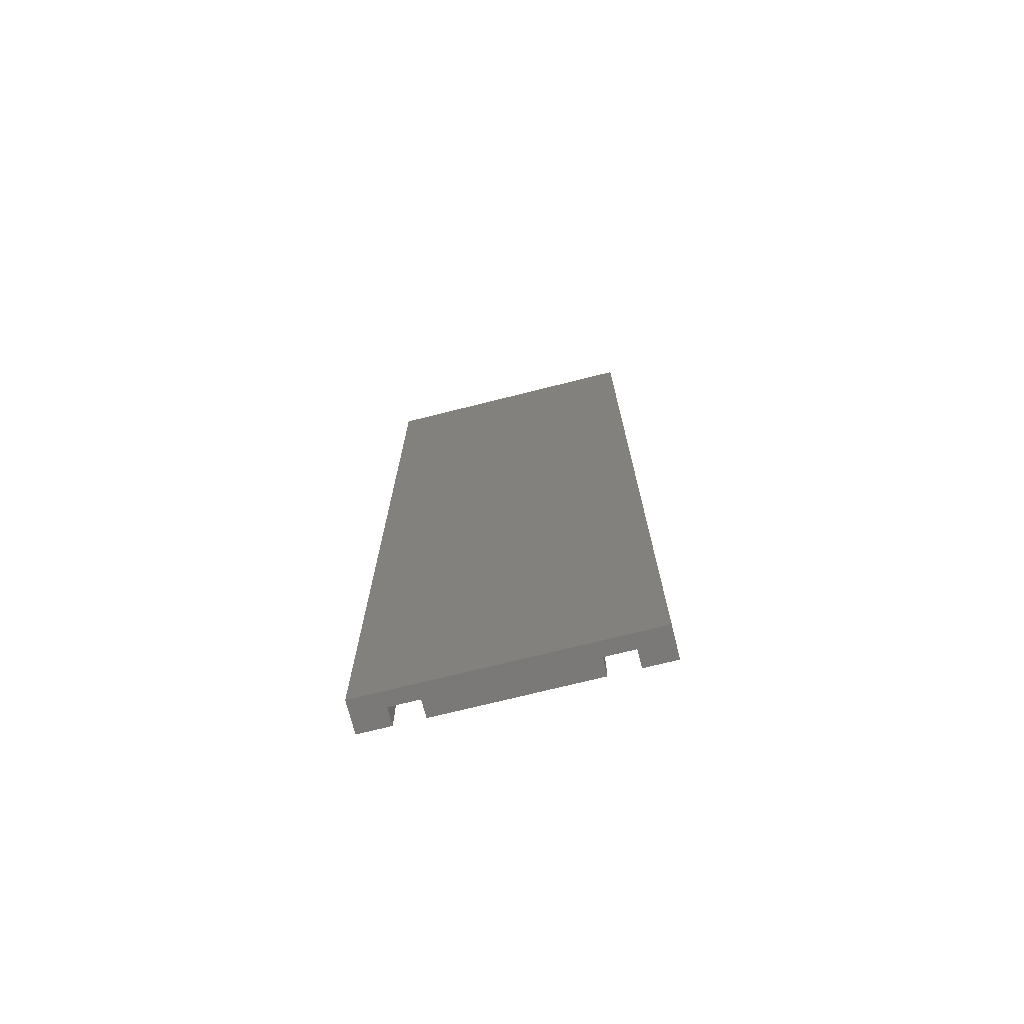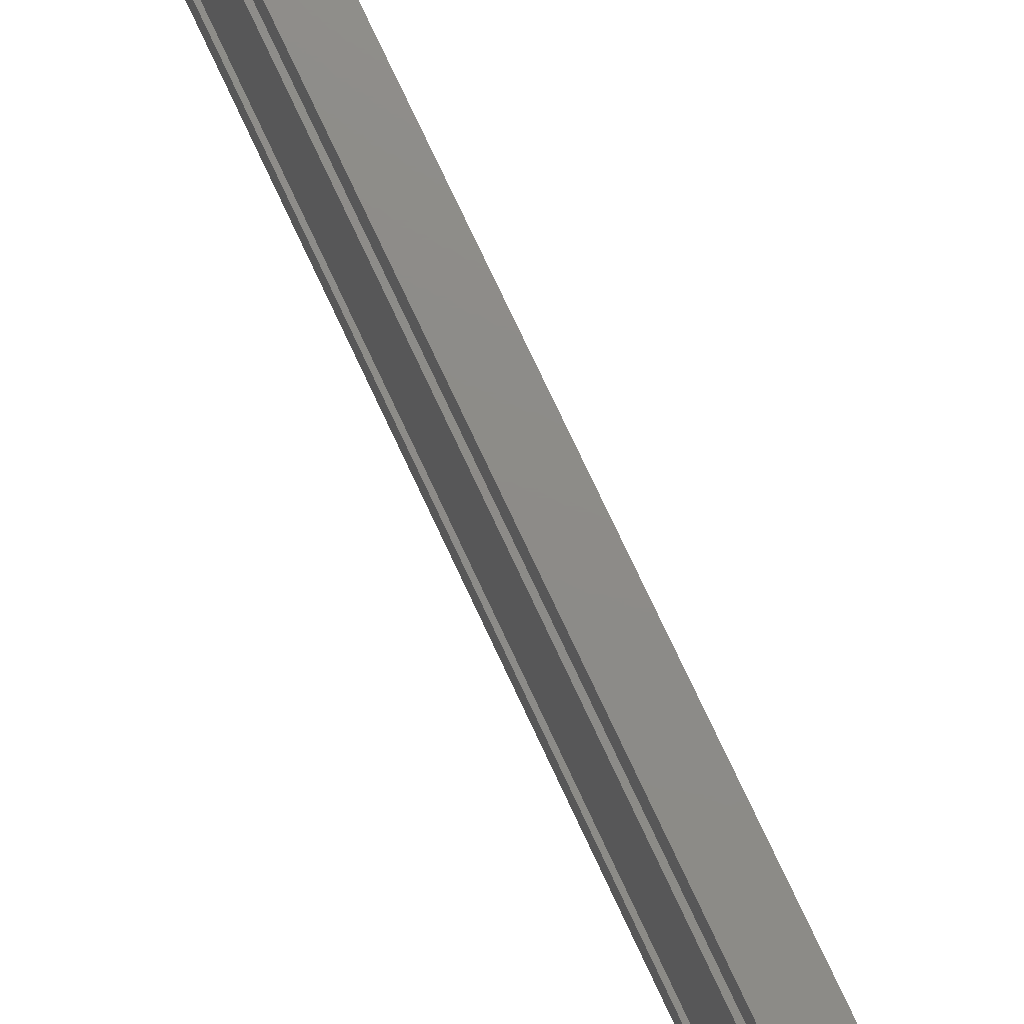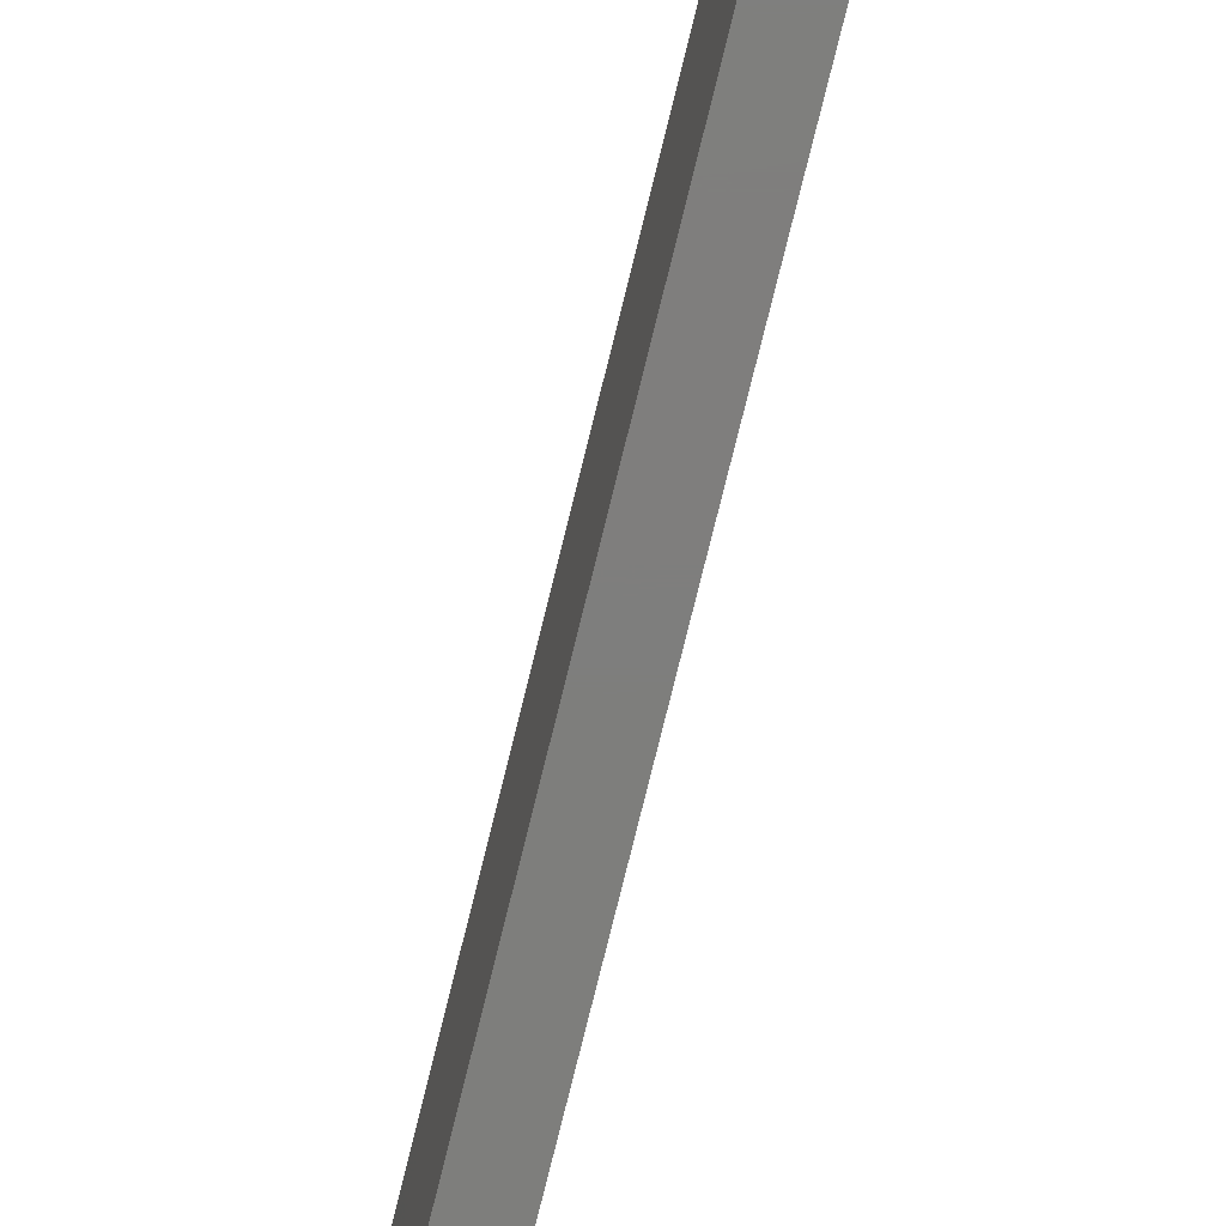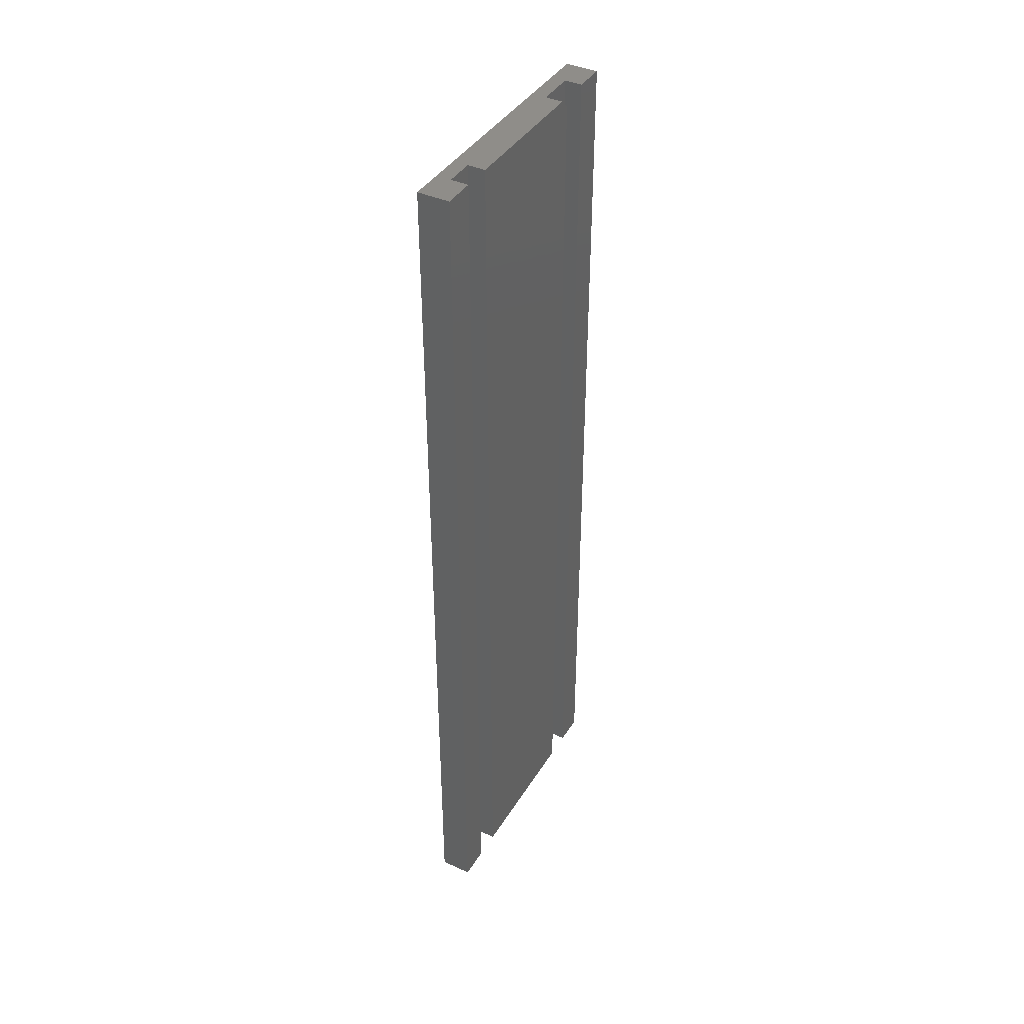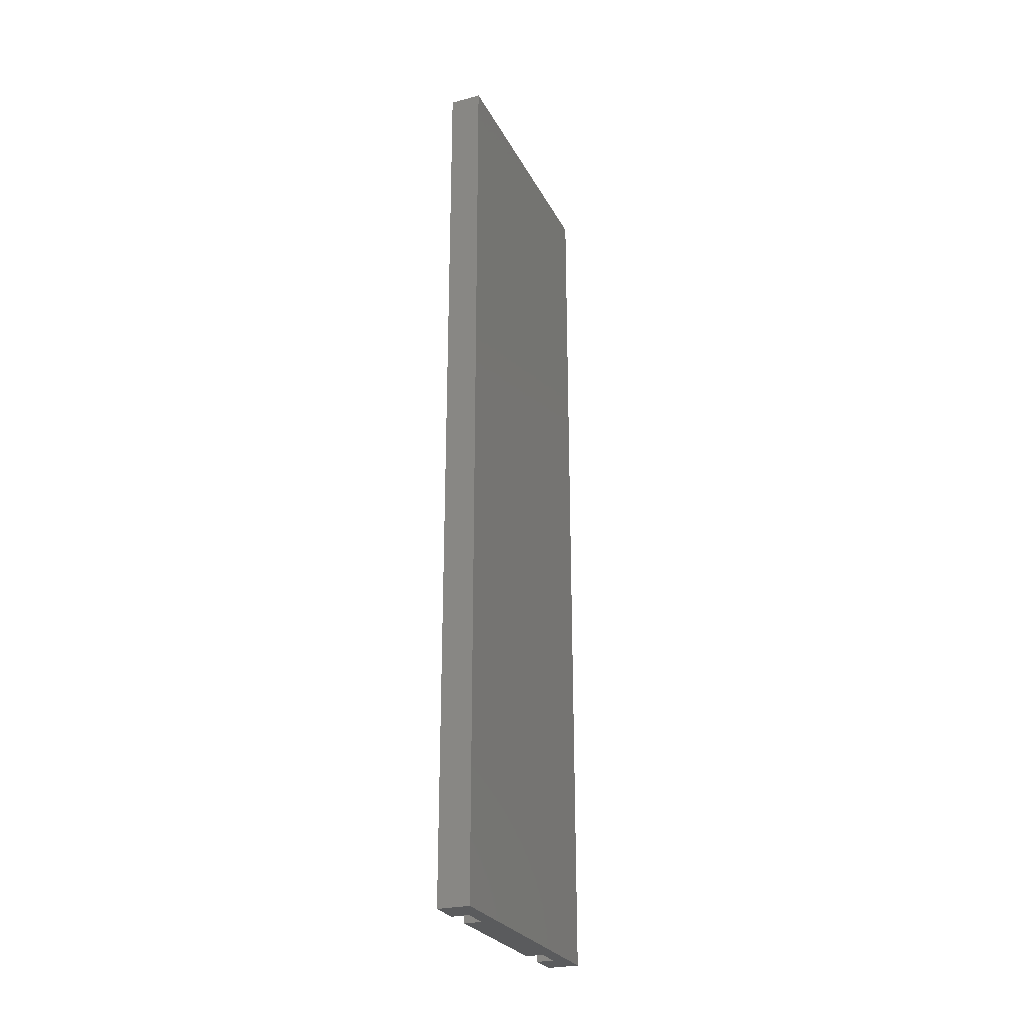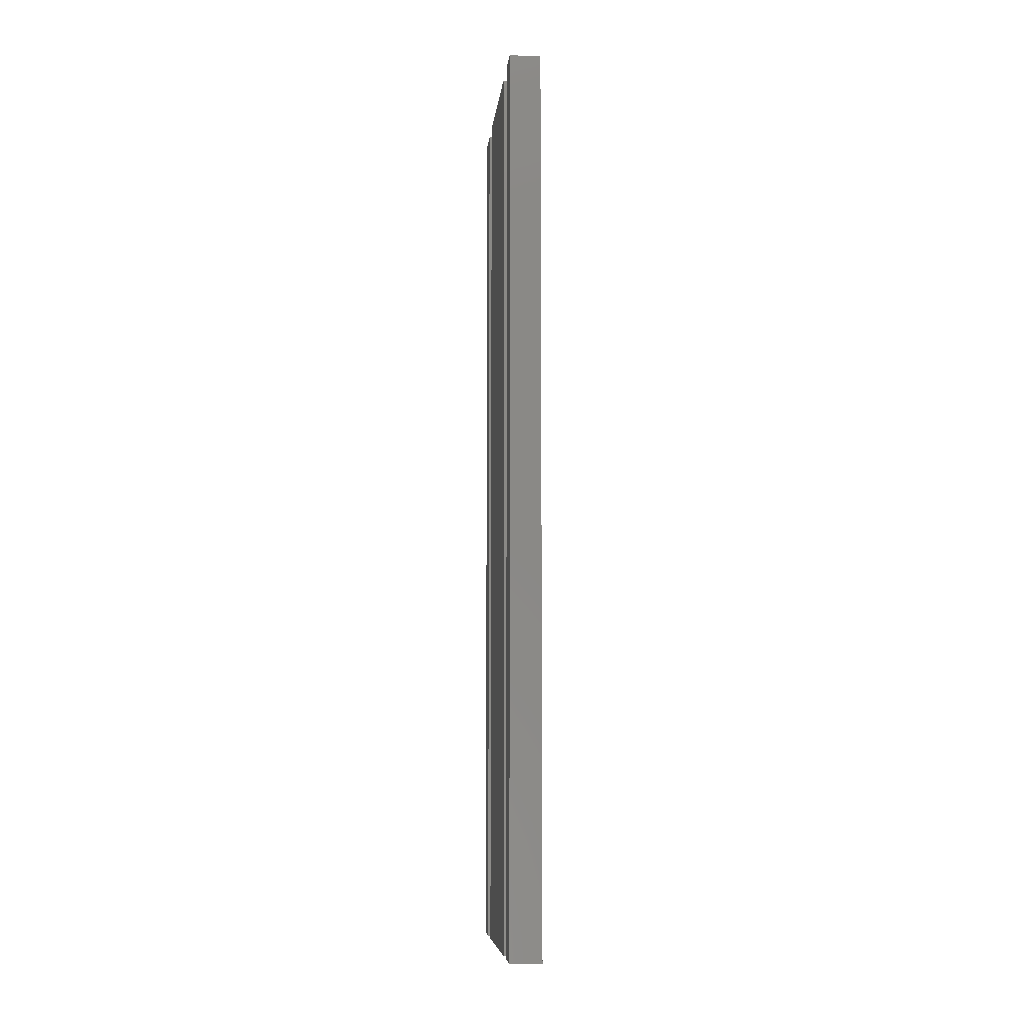
<metadata>
{"format":"stl","ext":"stl","renderer":"f3d","projection":"perspective","resolution":1024,"background":"white","views":[{"elev":-72.4,"azim":-75.9,"up":"+Y"},{"elev":75.3,"azim":155.0,"up":"+Z"},{"elev":-77.9,"azim":-13.9,"up":"+Z"},{"elev":40.7,"azim":29.0,"up":"+Y"},{"elev":-26.4,"azim":-157.7,"up":"+Y"},{"elev":-7.6,"azim":174.4,"up":"+Y"}]}
</metadata>
<code>
# stl→obj: 26 verts, 48 faces
v 0.02623 0 0.02623
v 0.01192 0 0.02623
v 0.02623 -0.75 0.02623
v 0.01192 -0.75 0.02623
v 0.02623 0 0.2003
v 0.01192 0 0.2003
v 0.02623 0 0.2266
v 1.387e-17 0 0.2266
v 0.01192 0 0.1765
v 0.01192 1.735e-18 0.05789
v 0 0 0
v 0.02623 0 0.05789
v 0.02623 0 0.1765
v 0.02623 0 -1.606e-18
v 0.02623 -0.75 0.1765
v 0.02623 -0.75 0.05008
v 0.02623 -0.007812 0.05008
v 0.01192 -0.007812 0.05008
v 0.01192 -0.75 0.05008
v 1.387e-17 -0.75 0.2266
v 0 -0.75 0
v 0.02623 -0.75 0.2266
v 0.01192 -0.75 0.2003
v 0.02623 -0.75 0.2003
v 0.02623 -0.75 -1.606e-18
v 0.01192 -0.75 0.1765
f 1 2 3
f 3 2 4
f 5 6 7
f 8 7 6
f 8 6 9
f 8 9 10
f 8 10 2
f 8 2 11
f 10 9 12
f 12 9 13
f 11 2 14
f 14 2 1
f 15 16 13
f 13 16 17
f 13 17 12
f 18 17 19
f 19 17 16
f 19 4 18
f 18 4 2
f 18 2 10
f 8 11 20
f 20 11 21
f 18 10 17
f 17 10 12
f 22 23 24
f 4 19 20
f 4 20 21
f 4 21 25
f 4 25 3
f 20 19 26
f 20 26 23
f 20 23 22
f 19 16 26
f 26 16 15
f 7 8 22
f 22 8 20
f 5 7 24
f 24 7 22
f 6 5 23
f 23 5 24
f 9 6 26
f 26 6 23
f 13 9 15
f 15 9 26
f 14 1 25
f 25 1 3
f 11 14 21
f 21 14 25

</code>
